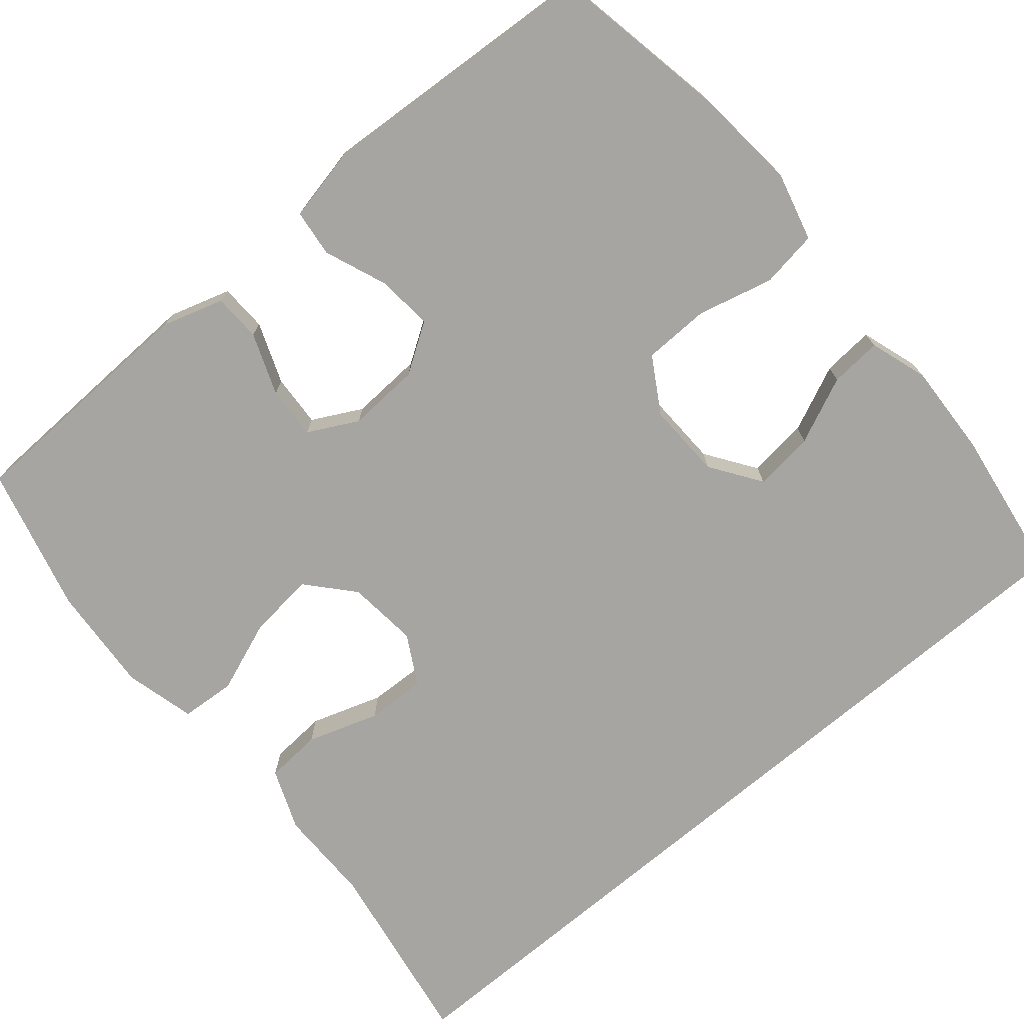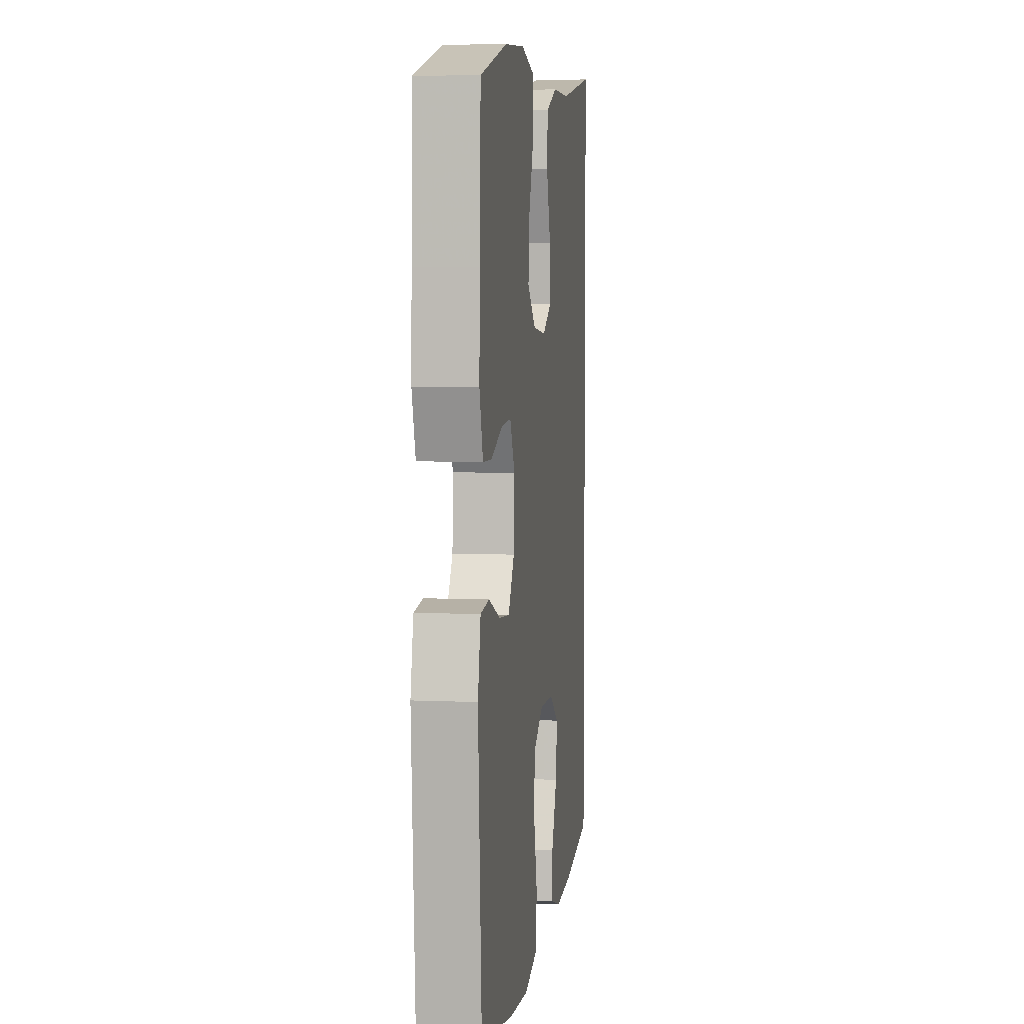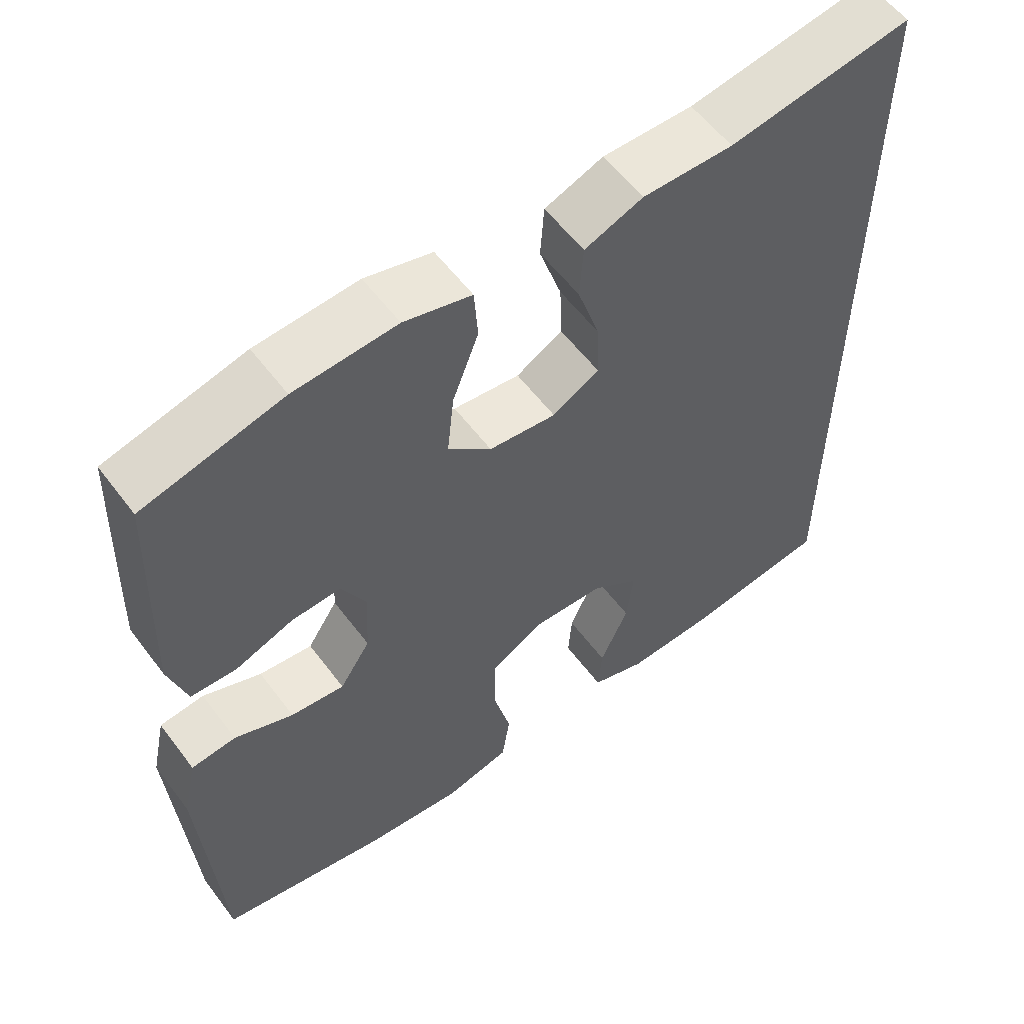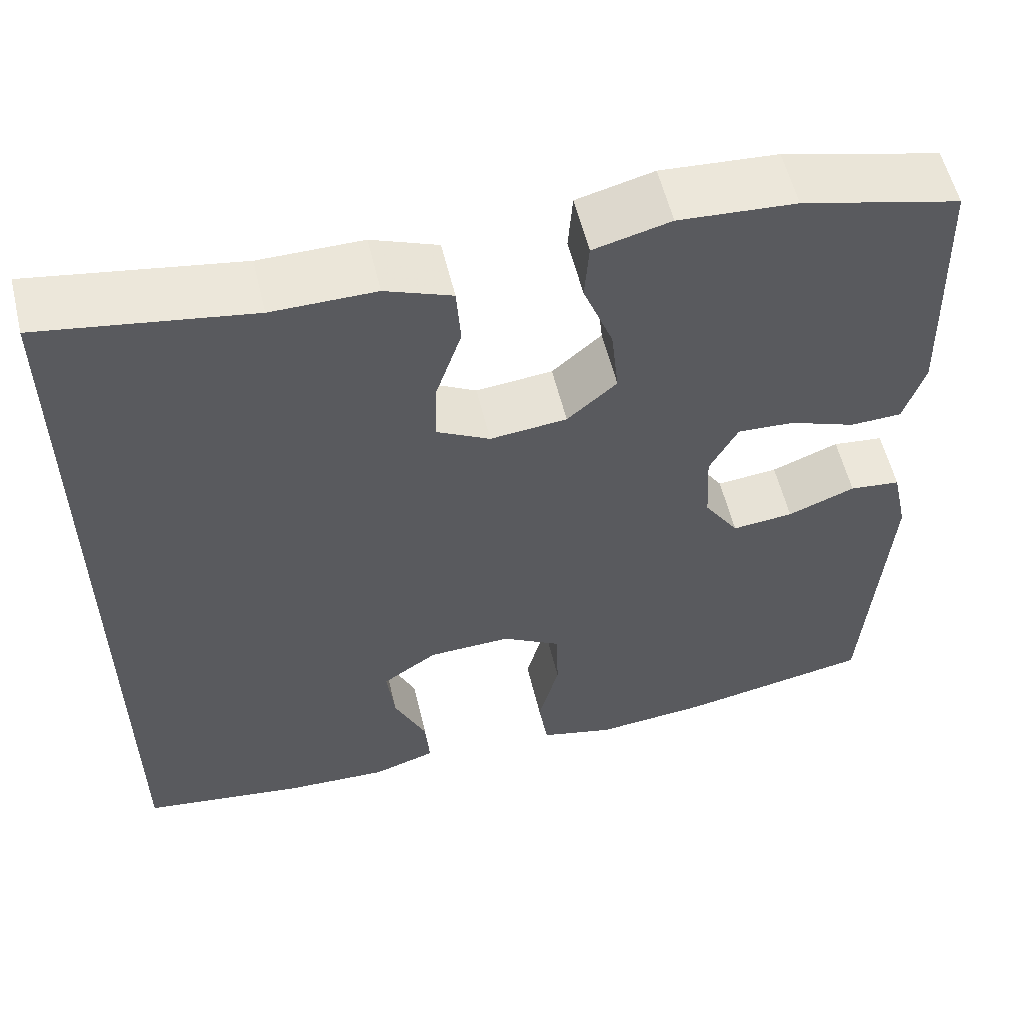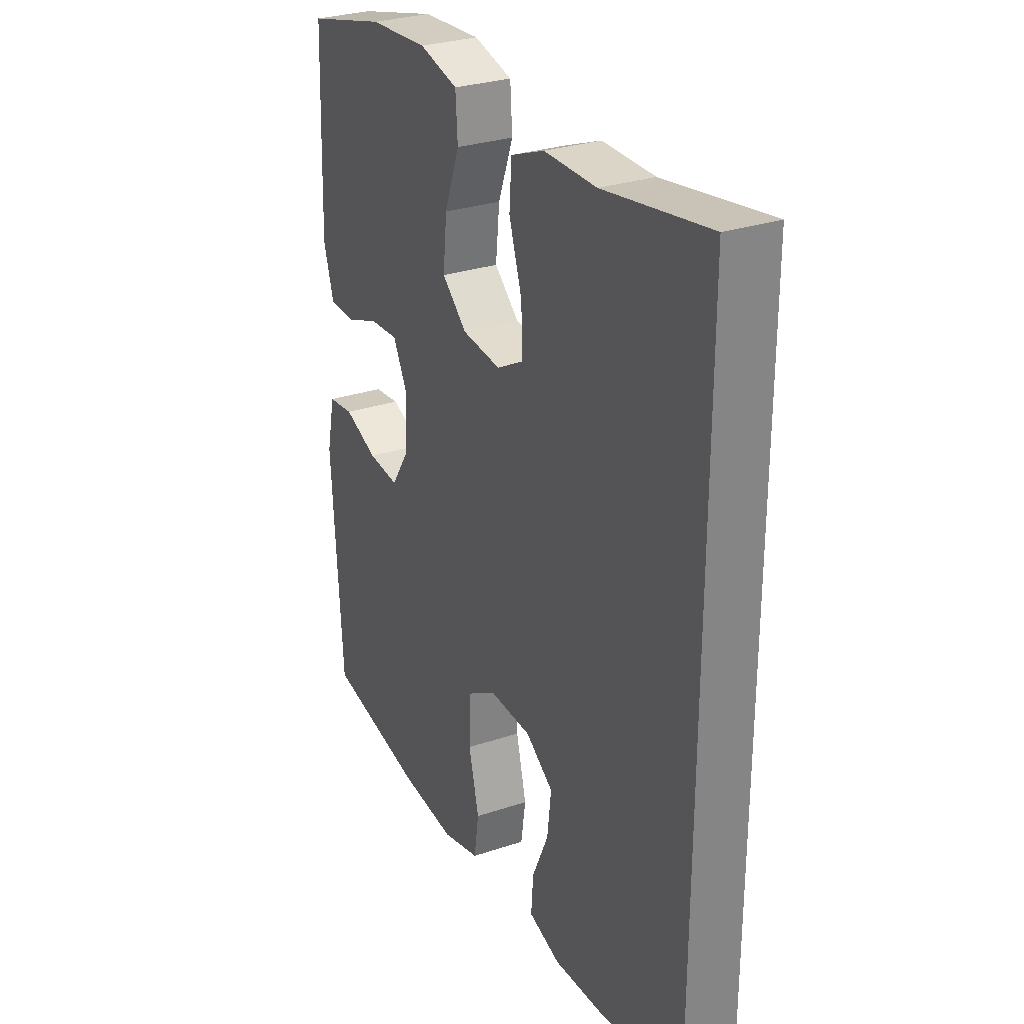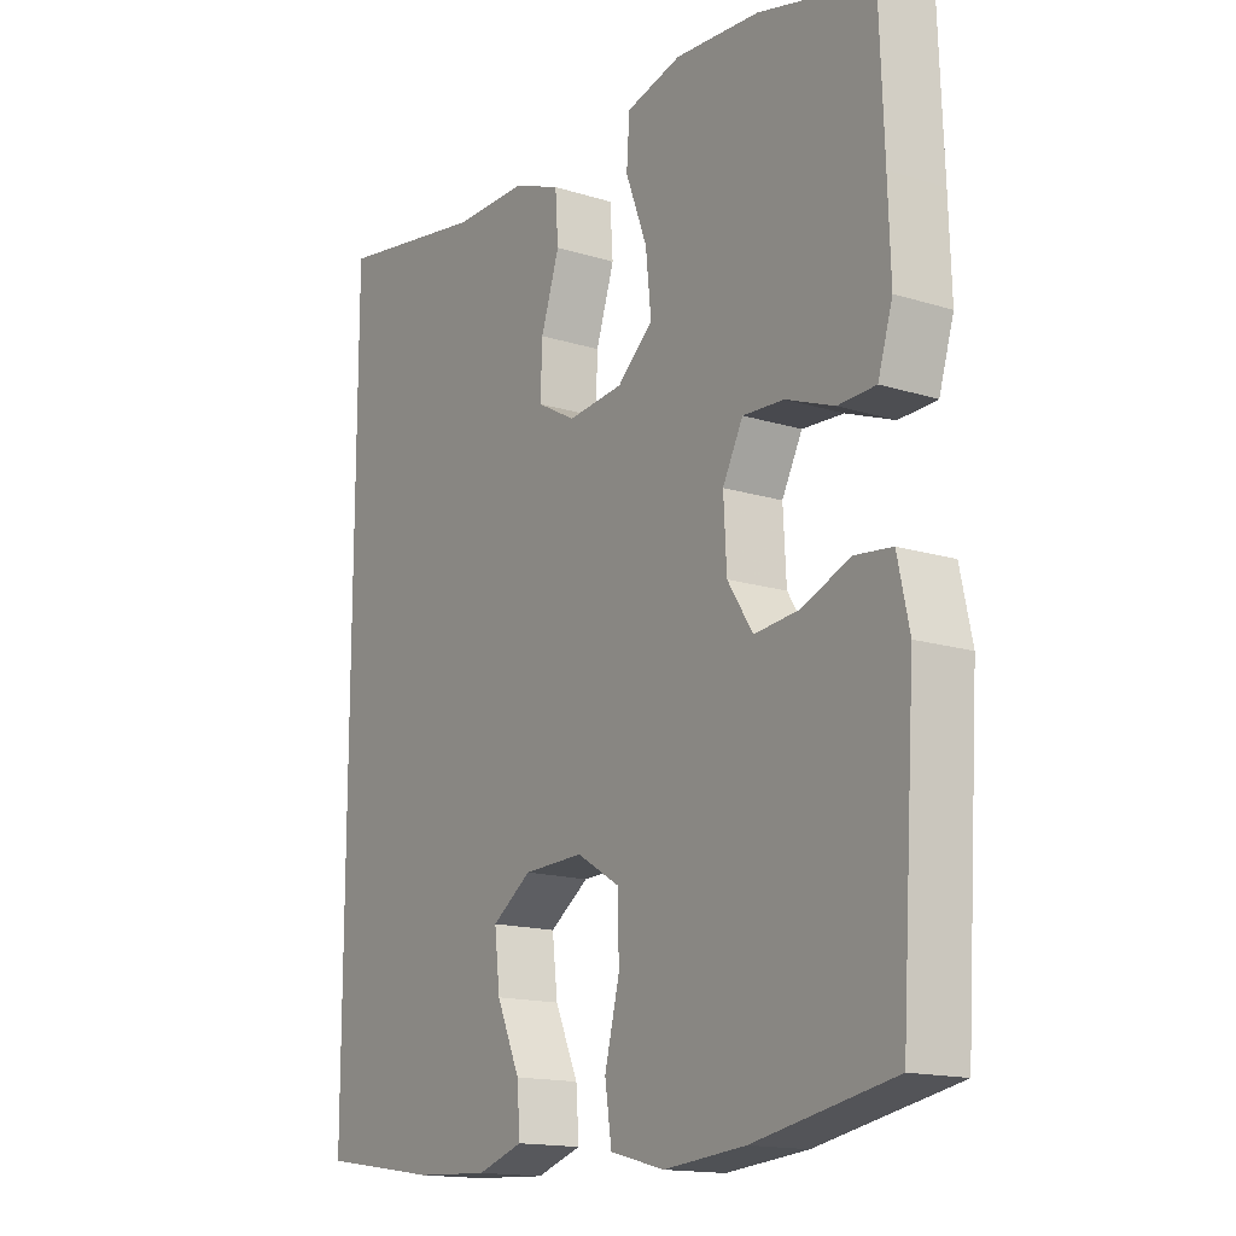
<metadata>
{"format":"obj","ext":"obj","renderer":"f3d","projection":"perspective","resolution":1024,"background":"white","views":[{"elev":-73.9,"azim":130.2,"up":"+Y"},{"elev":5.7,"azim":97.8,"up":"+Z"},{"elev":57.2,"azim":143.5,"up":"+Z"},{"elev":57.0,"azim":-13.5,"up":"+Z"},{"elev":29.0,"azim":-116.4,"up":"+Z"},{"elev":-15.6,"azim":56.8,"up":"+Z"}]}
</metadata>
<code>
v -0.5 0.07 -0.499
v -0.5 0.07 0.574
v -0.256 0.07 0.533
v -0.135 0.07 0.533
v -0.057 0.07 0.502
v -0.052 0.07 0.43
v -0.082 0.07 0.339
v -0.085 0.07 0.263
v -0.022 0.07 0.228
v 0.068 0.07 0.237
v 0.126 0.07 0.288
v 0.117 0.07 0.373
v 0.082 0.07 0.465
v 0.087 0.07 0.535
v 0.177 0.07 0.558
v 0.314 0.07 0.548
v 0.5 0.07 0.5
v 0.507 0.07 0.308
v 0.511 0.07 0.187
v 0.487 0.07 0.109
v 0.426 0.07 0.107
v 0.348 0.07 0.137
v 0.281 0.07 0.141
v 0.248 0.07 0.078
v 0.253 0.07 -0.014
v 0.294 0.07 -0.077
v 0.366 0.07 -0.07
v 0.445 0.07 -0.039
v 0.505 0.07 -0.046
v 0.524 0.07 -0.134
v 0.5 0.07 -0.5
v 0.274 0.07 -0.542
v 0.142 0.07 -0.554
v 0.054 0.07 -0.531
v 0.043 0.07 -0.458
v 0.067 0.07 -0.362
v 0.065 0.07 -0.277
v -0.005 0.07 -0.235
v -0.102 0.07 -0.238
v -0.166 0.07 -0.282
v -0.157 0.07 -0.359
v -0.119 0.07 -0.444
v -0.114 0.07 -0.51
v -0.188 0.07 -0.534
v -0.307 0.07 -0.528
v -0.5 0 -0.499
v -0.5 0 0.574
v -0.256 0 0.533
v -0.135 0 0.533
v -0.057 0 0.502
v -0.052 0 0.43
v -0.082 0 0.339
v -0.085 0 0.263
v -0.022 0 0.228
v 0.068 0 0.237
v 0.126 0 0.288
v 0.117 0 0.373
v 0.082 0 0.465
v 0.087 0 0.535
v 0.177 0 0.558
v 0.314 0 0.548
v 0.5 0 0.5
v 0.507 0 0.308
v 0.511 0 0.187
v 0.487 0 0.109
v 0.426 0 0.107
v 0.348 0 0.137
v 0.281 0 0.141
v 0.248 0 0.078
v 0.253 0 -0.014
v 0.294 0 -0.077
v 0.366 0 -0.07
v 0.445 0 -0.039
v 0.505 0 -0.046
v 0.524 0 -0.134
v 0.5 0 -0.5
v 0.274 0 -0.542
v 0.142 0 -0.554
v 0.054 0 -0.531
v 0.043 0 -0.458
v 0.067 0 -0.362
v 0.065 0 -0.277
v -0.005 0 -0.235
v -0.102 0 -0.238
v -0.166 0 -0.282
v -0.157 0 -0.359
v -0.119 0 -0.444
v -0.114 0 -0.51
v -0.188 0 -0.534
v -0.307 0 -0.528
f 44 45 1
f 43 44 1
f 42 43 1
f 41 42 1
f 40 41 1 2
f 39 40 2 3
f 38 39 3 4
f 34 35 36
f 33 34 36
f 32 33 36
f 31 32 36
f 30 31 36
f 29 30 36
f 28 29 36
f 27 28 36
f 26 27 36 37
f 25 26 37 38
f 20 21 22
f 19 20 22
f 18 19 22
f 17 18 22
f 16 17 22
f 15 16 22
f 14 15 22
f 13 14 22
f 12 13 22
f 11 12 22 23
f 10 11 23 24
f 4 5 6 7
f 4 7 8
f 38 4 8
f 24 25 38
f 10 24 38
f 9 10 38
f 8 9 38
f 46 90 89
f 46 89 88
f 46 88 87
f 46 87 86
f 47 46 86 85
f 48 47 85 84
f 49 48 84 83
f 81 80 79
f 81 79 78
f 81 78 77
f 81 77 76
f 81 76 75
f 81 75 74
f 81 74 73
f 81 73 72
f 82 81 72 71
f 83 82 71 70
f 67 66 65
f 67 65 64
f 67 64 63
f 67 63 62
f 67 62 61
f 67 61 60
f 67 60 59
f 67 59 58
f 67 58 57
f 68 67 57 56
f 69 68 56 55
f 52 51 50 49
f 53 52 49
f 53 49 83
f 83 70 69
f 83 69 55
f 83 55 54
f 83 54 53
f 1 46 47 2
f 2 47 48 3
f 3 48 49 4
f 4 49 50 5
f 5 50 51 6
f 6 51 52 7
f 7 52 53 8
f 8 53 54 9
f 9 54 55 10
f 10 55 56 11
f 11 56 57 12
f 12 57 58 13
f 13 58 59 14
f 14 59 60 15
f 15 60 61 16
f 16 61 62 17
f 17 62 63 18
f 18 63 64 19
f 19 64 65 20
f 20 65 66 21
f 21 66 67 22
f 22 67 68 23
f 23 68 69 24
f 24 69 70 25
f 25 70 71 26
f 26 71 72 27
f 27 72 73 28
f 28 73 74 29
f 29 74 75 30
f 30 75 76 31
f 31 76 77 32
f 32 77 78 33
f 33 78 79 34
f 34 79 80 35
f 35 80 81 36
f 36 81 82 37
f 37 82 83 38
f 38 83 84 39
f 39 84 85 40
f 40 85 86 41
f 41 86 87 42
f 42 87 88 43
f 43 88 89 44
f 44 89 90 45
f 45 90 46 1

</code>
